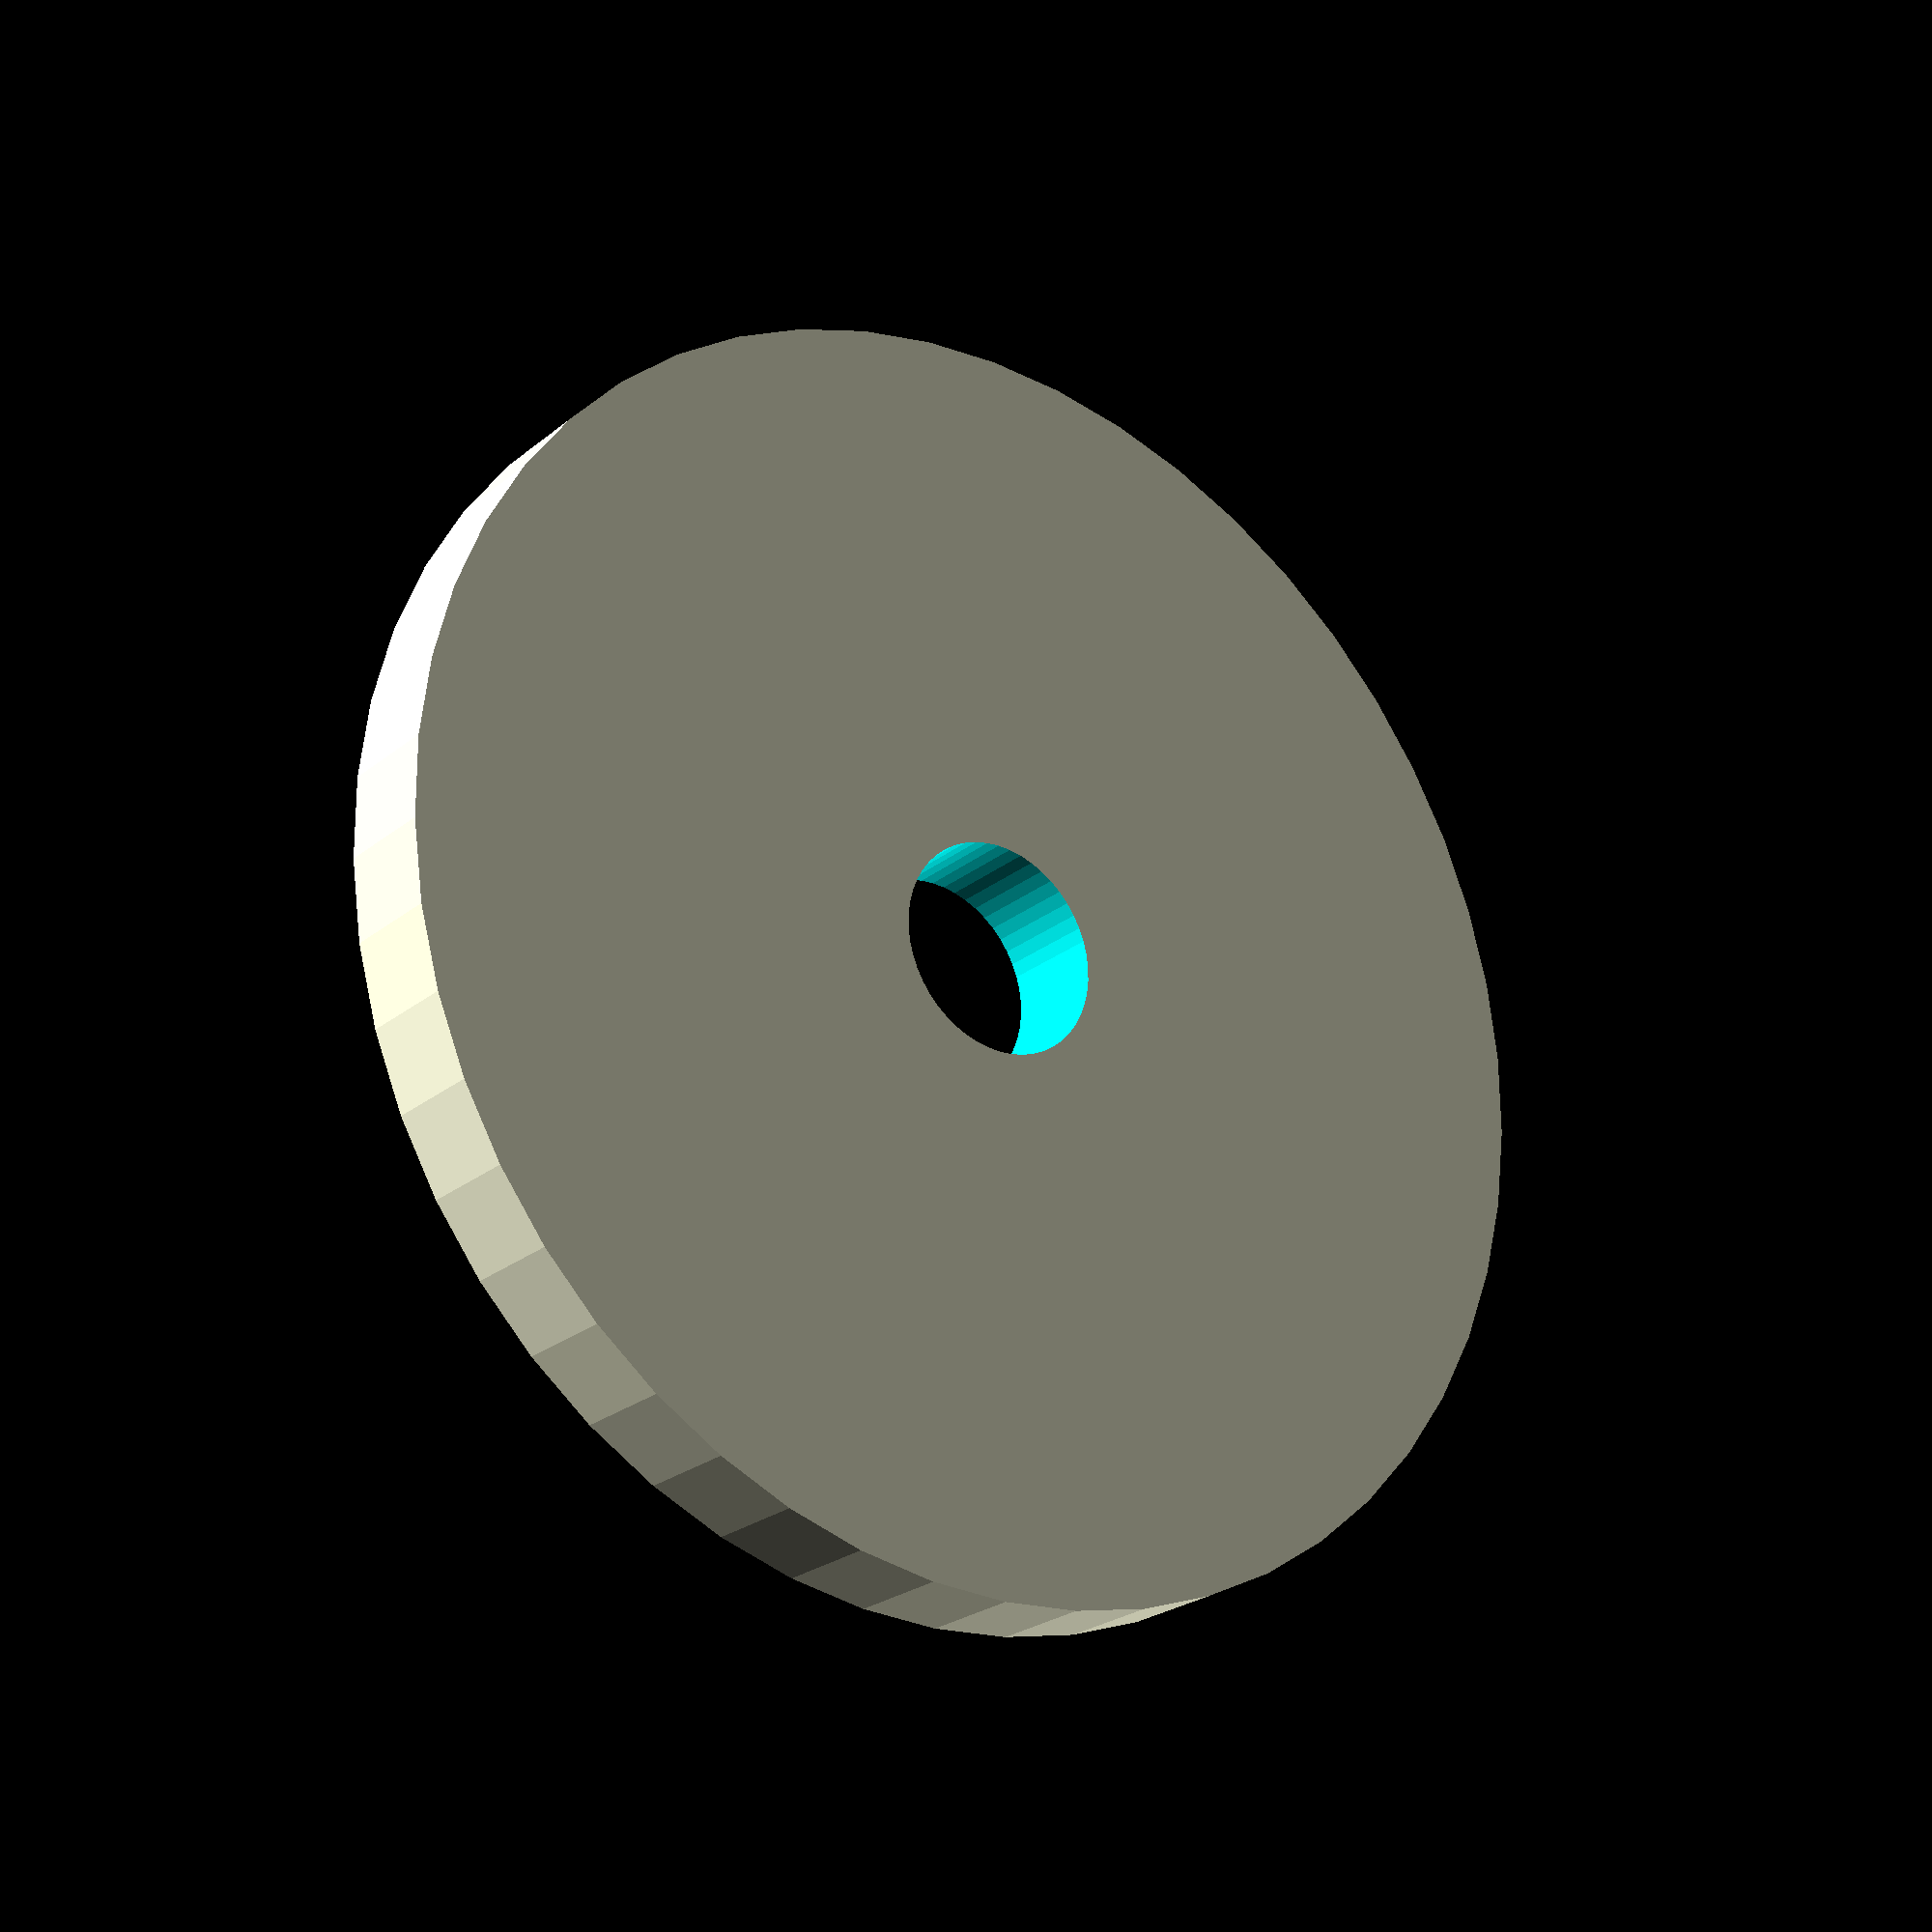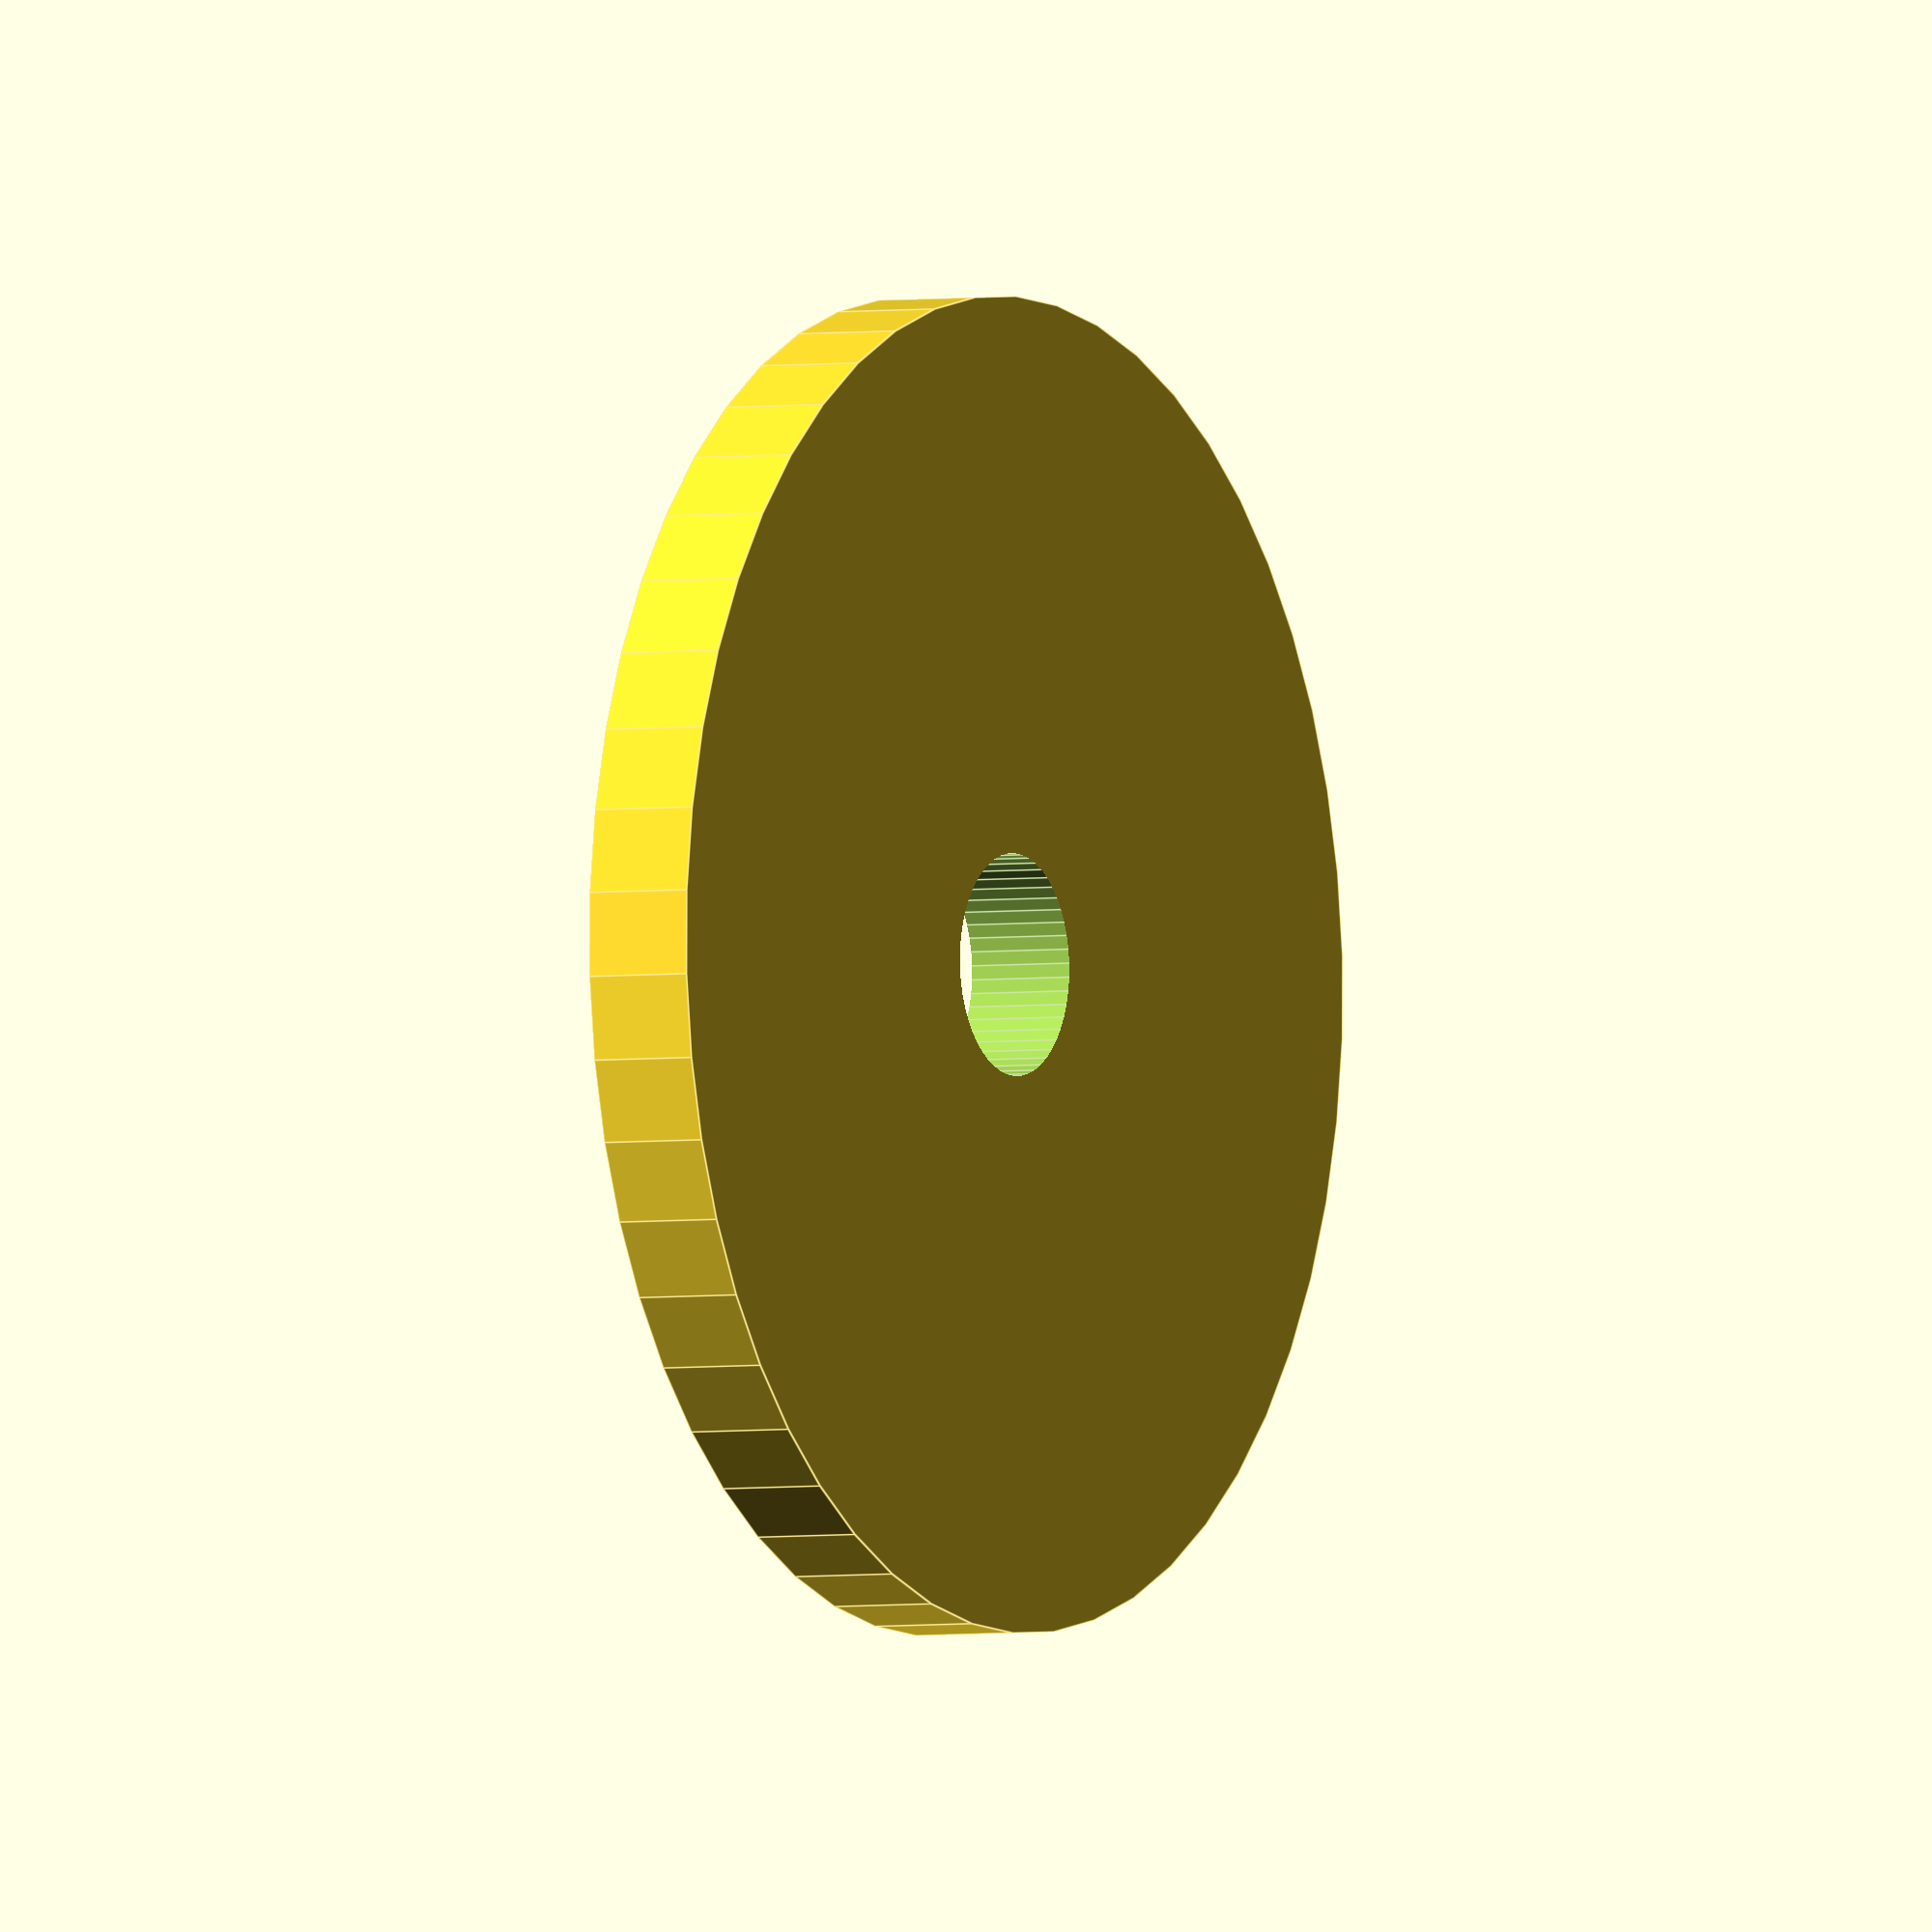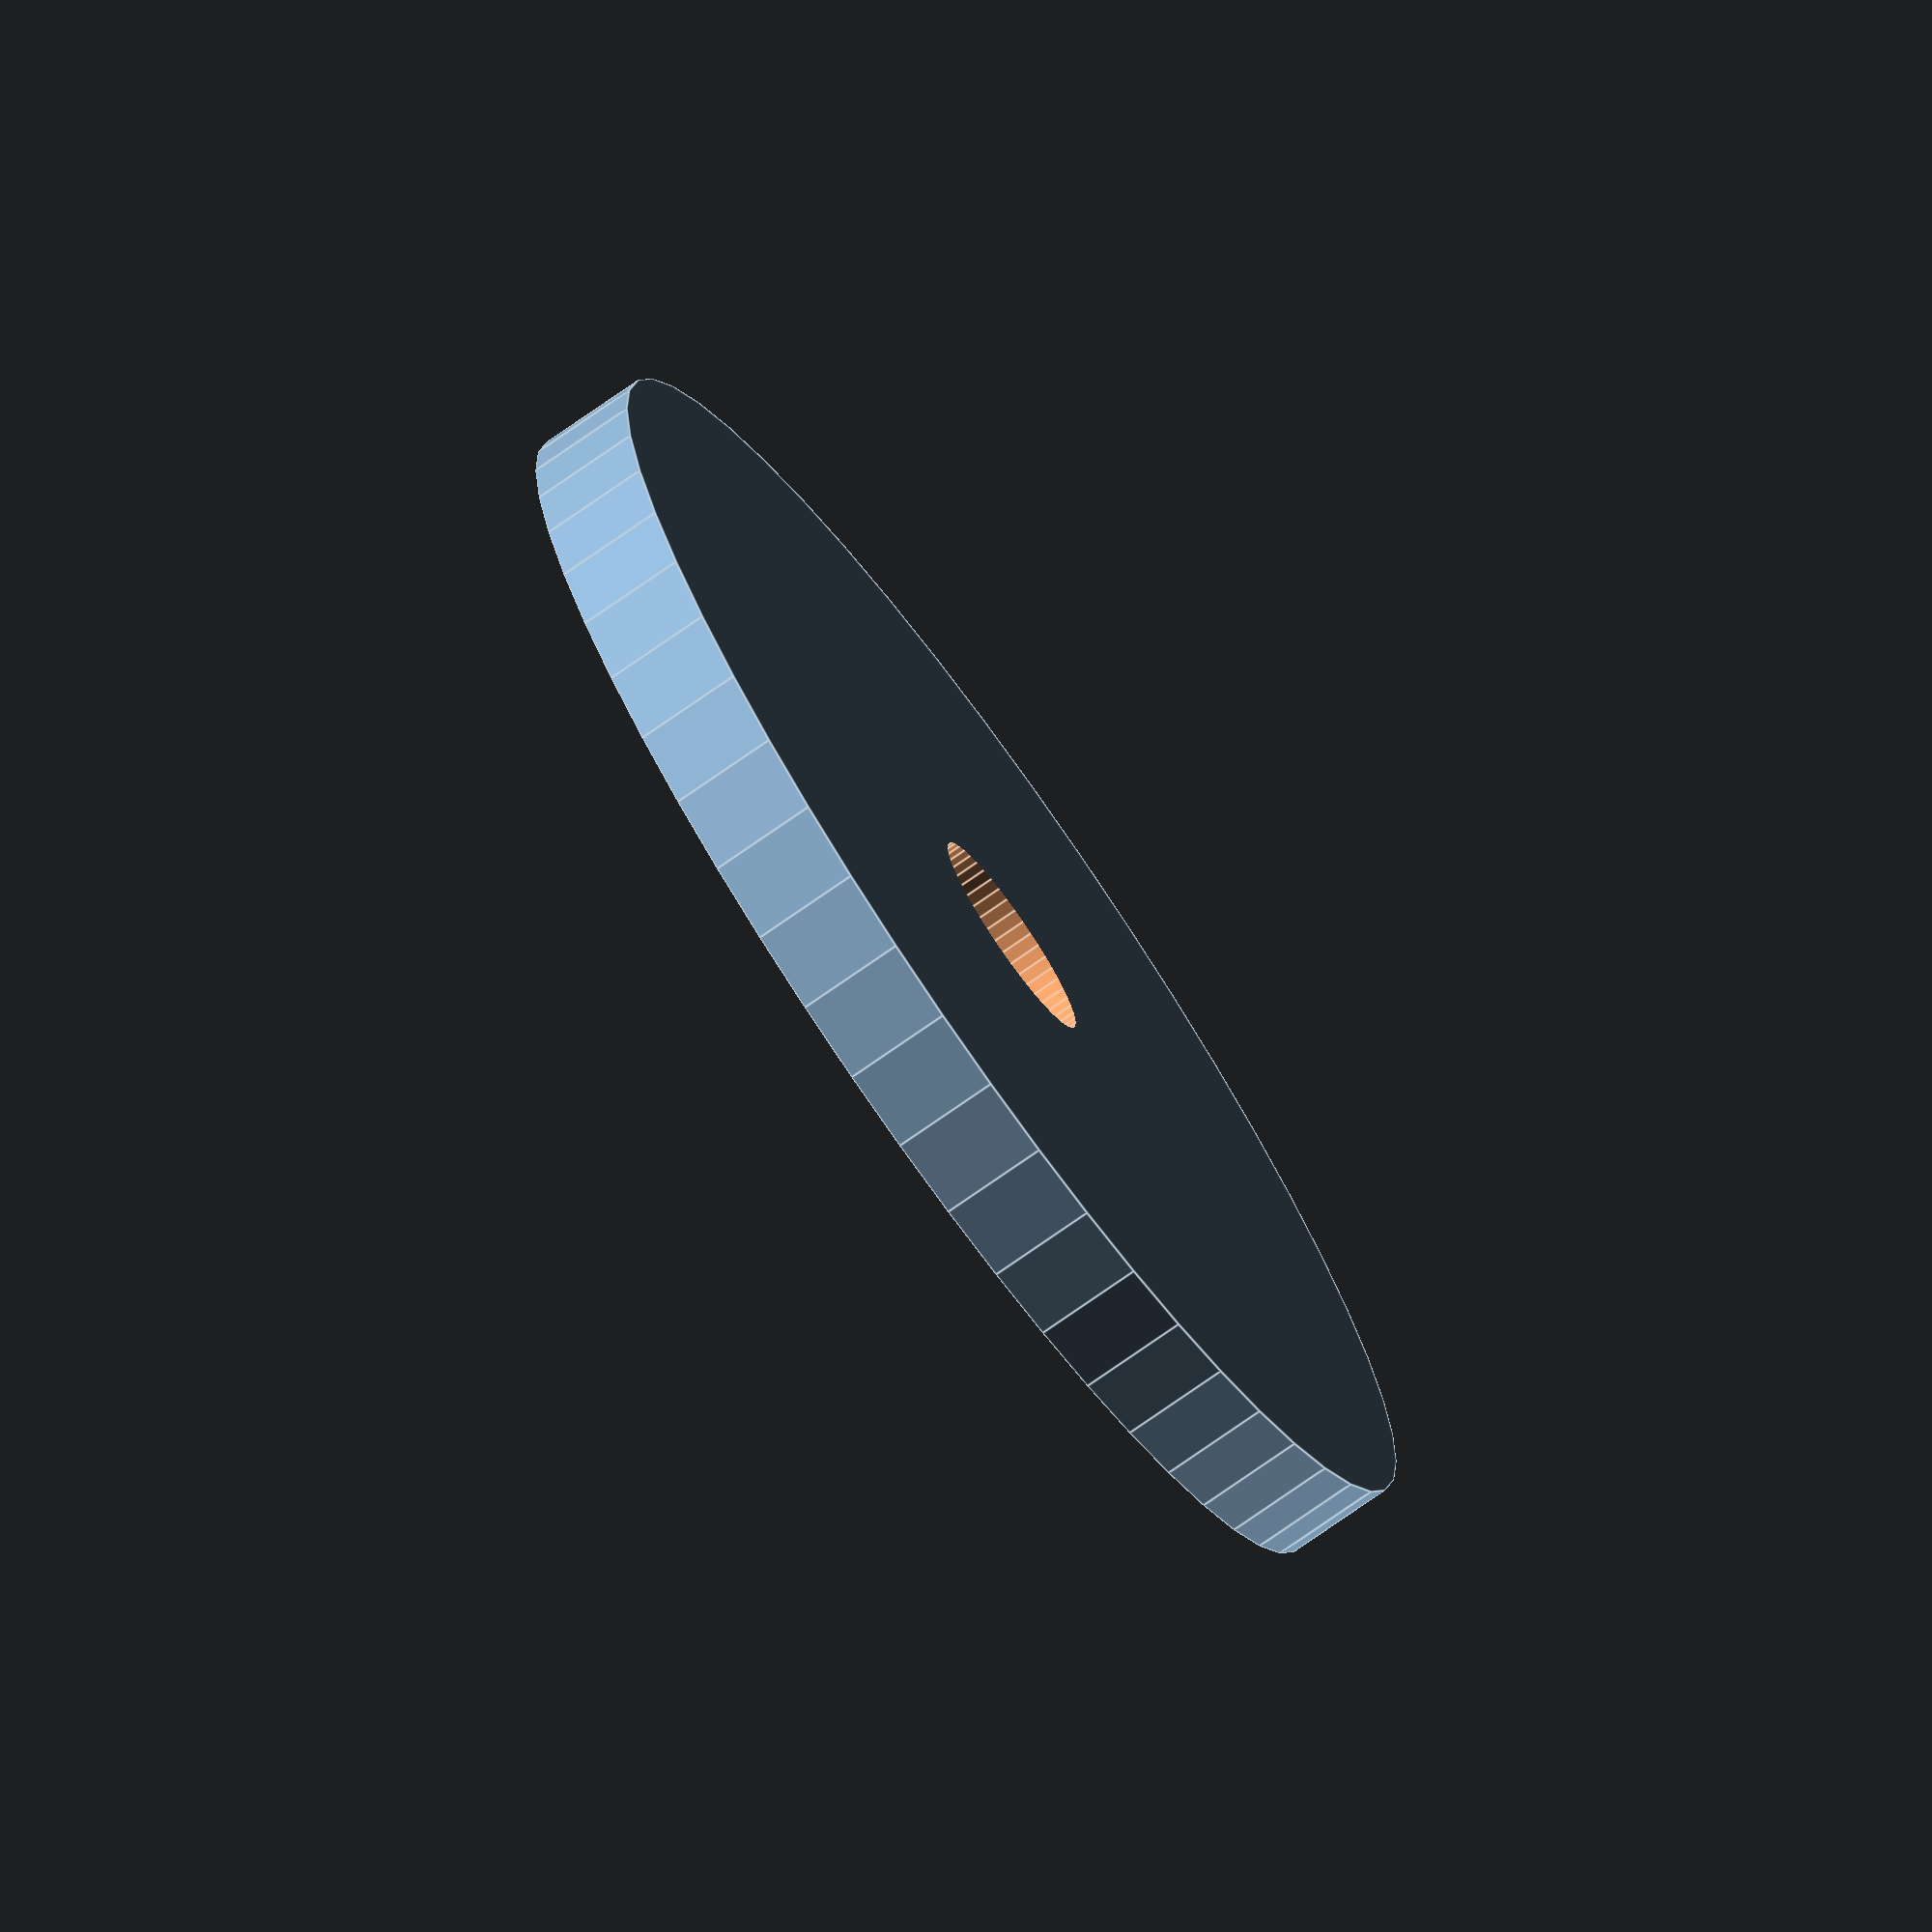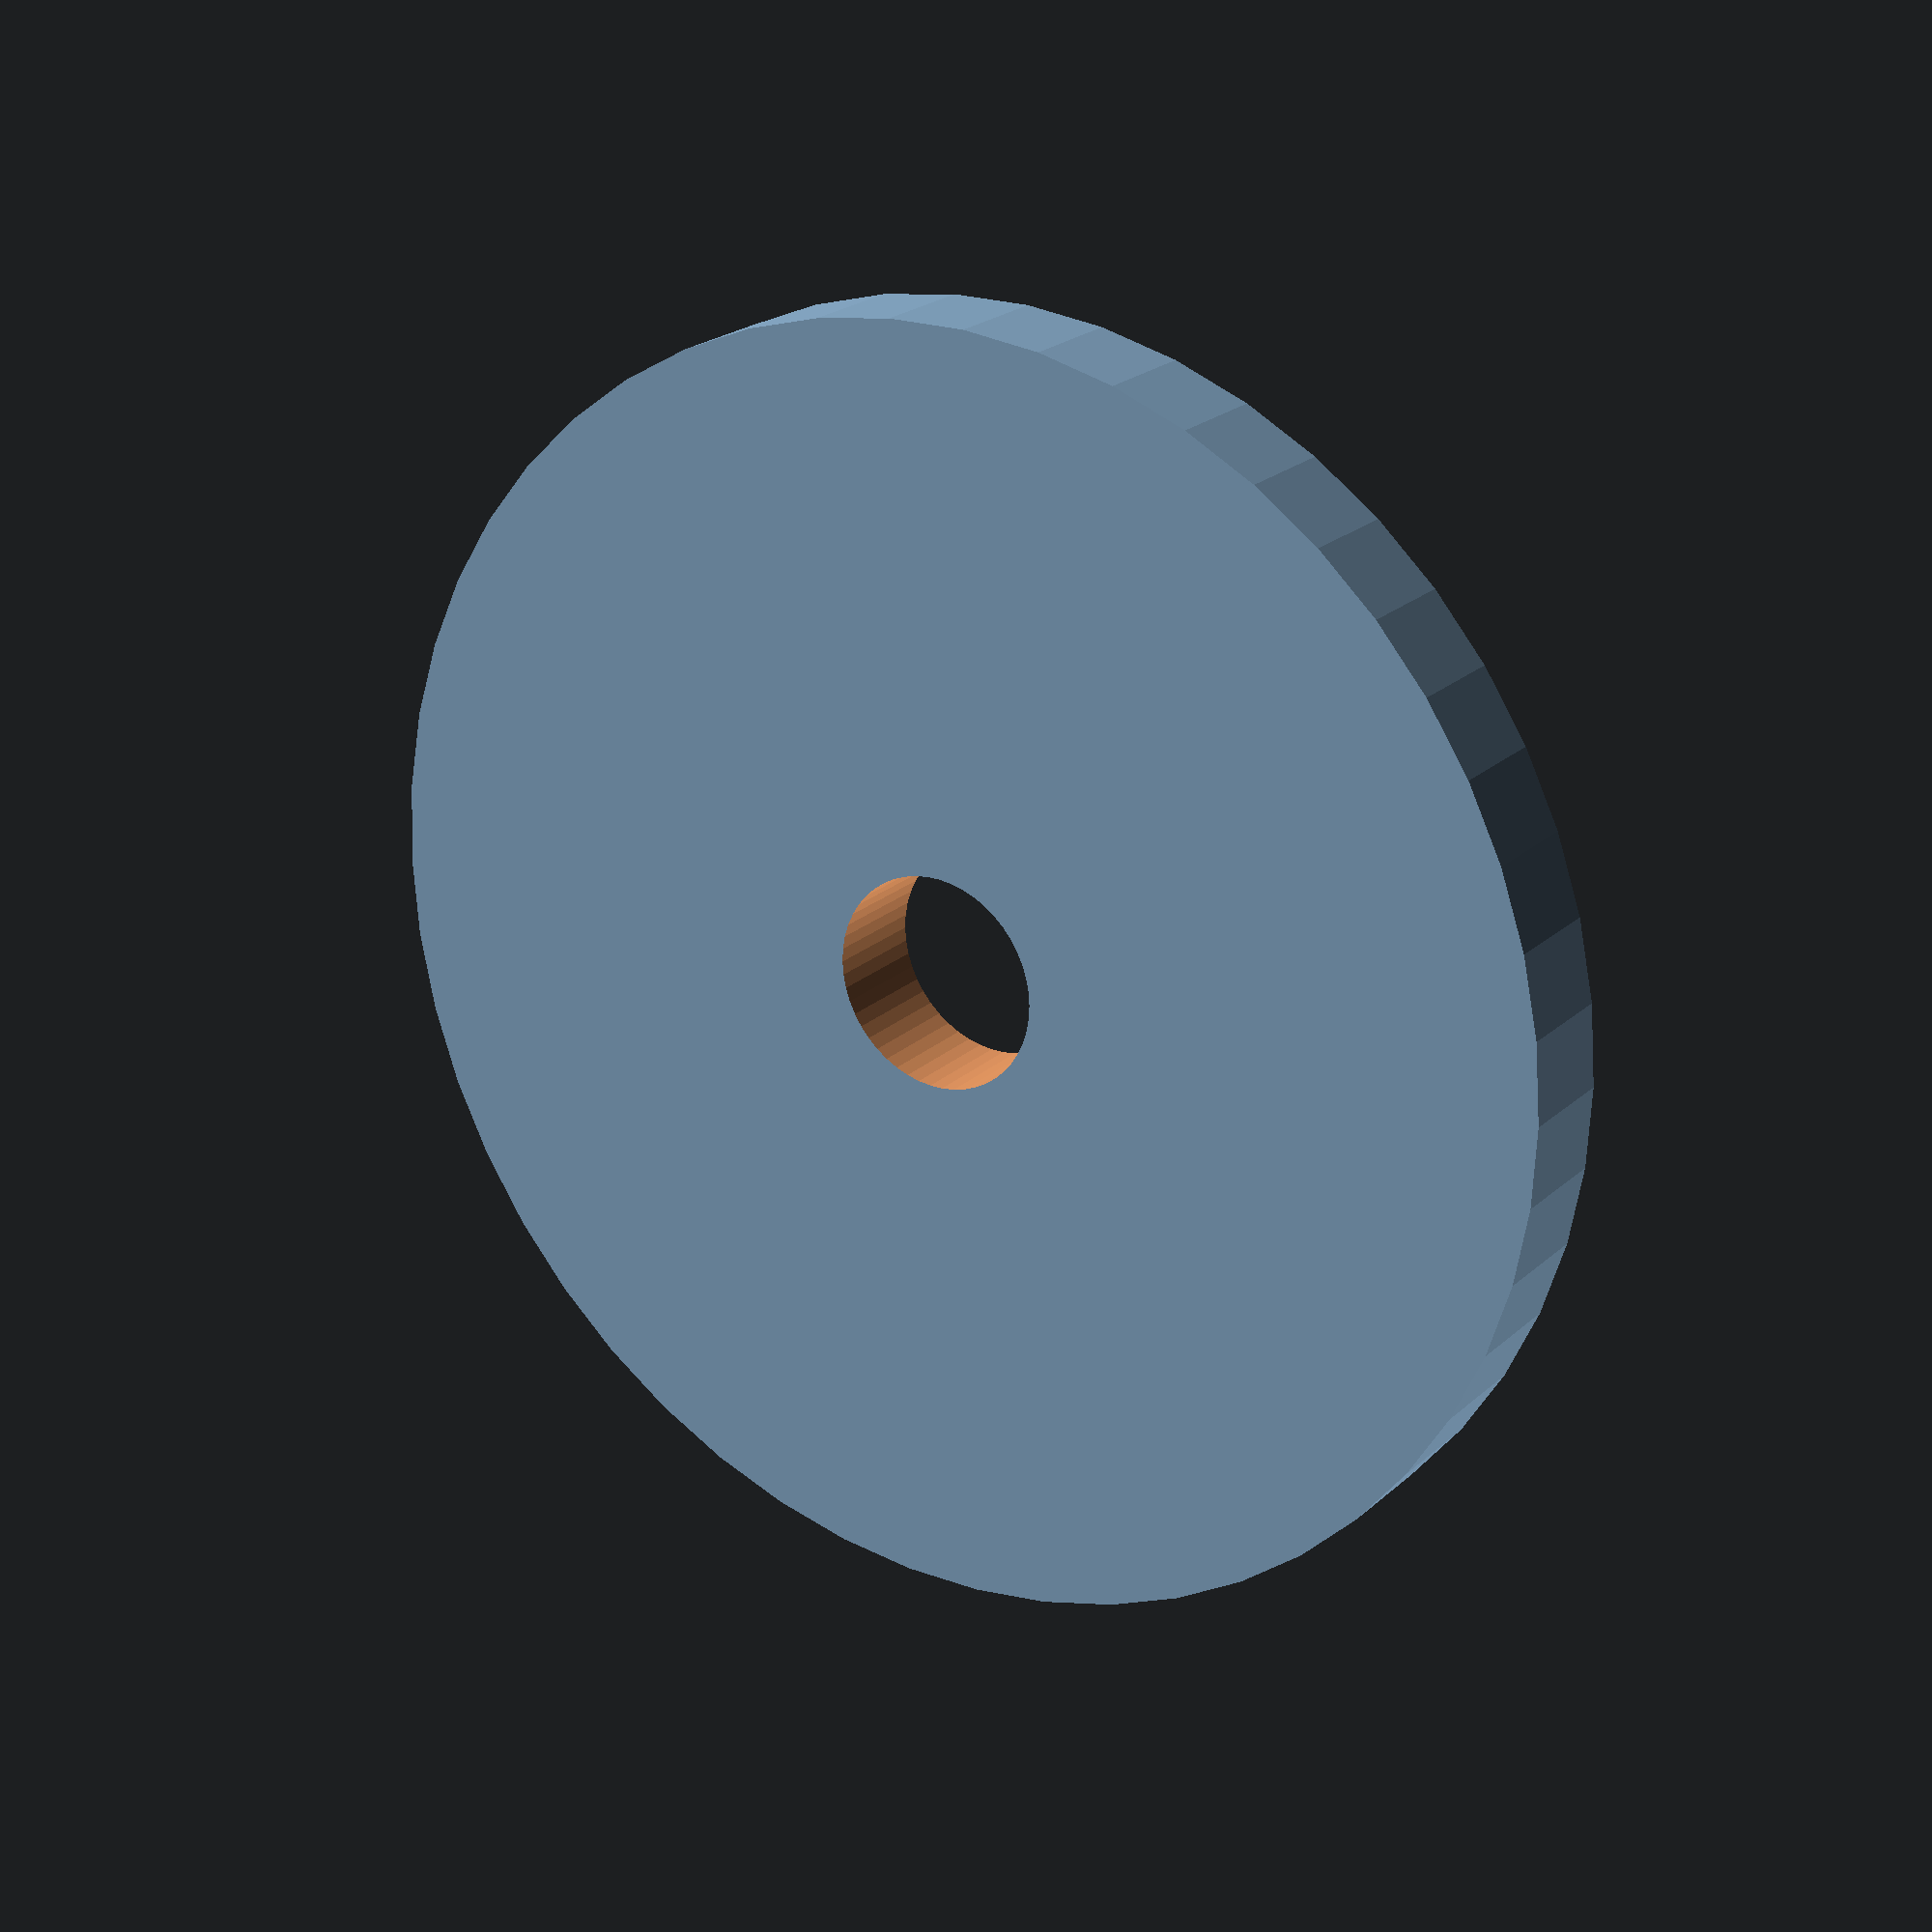
<openscad>
$fn = 50;


difference() {
	union() {
		translate(v = [0, 0, -1.5000000000]) {
			cylinder(h = 3, r = 18.0000000000);
		}
	}
	union() {
		translate(v = [0, 0, -100.0000000000]) {
			cylinder(h = 200, r = 3.0000000000);
		}
	}
}
</openscad>
<views>
elev=203.8 azim=82.4 roll=216.6 proj=p view=solid
elev=2.9 azim=140.1 roll=119.4 proj=o view=edges
elev=254.6 azim=193.9 roll=234.9 proj=o view=edges
elev=158.0 azim=274.3 roll=326.4 proj=p view=wireframe
</views>
